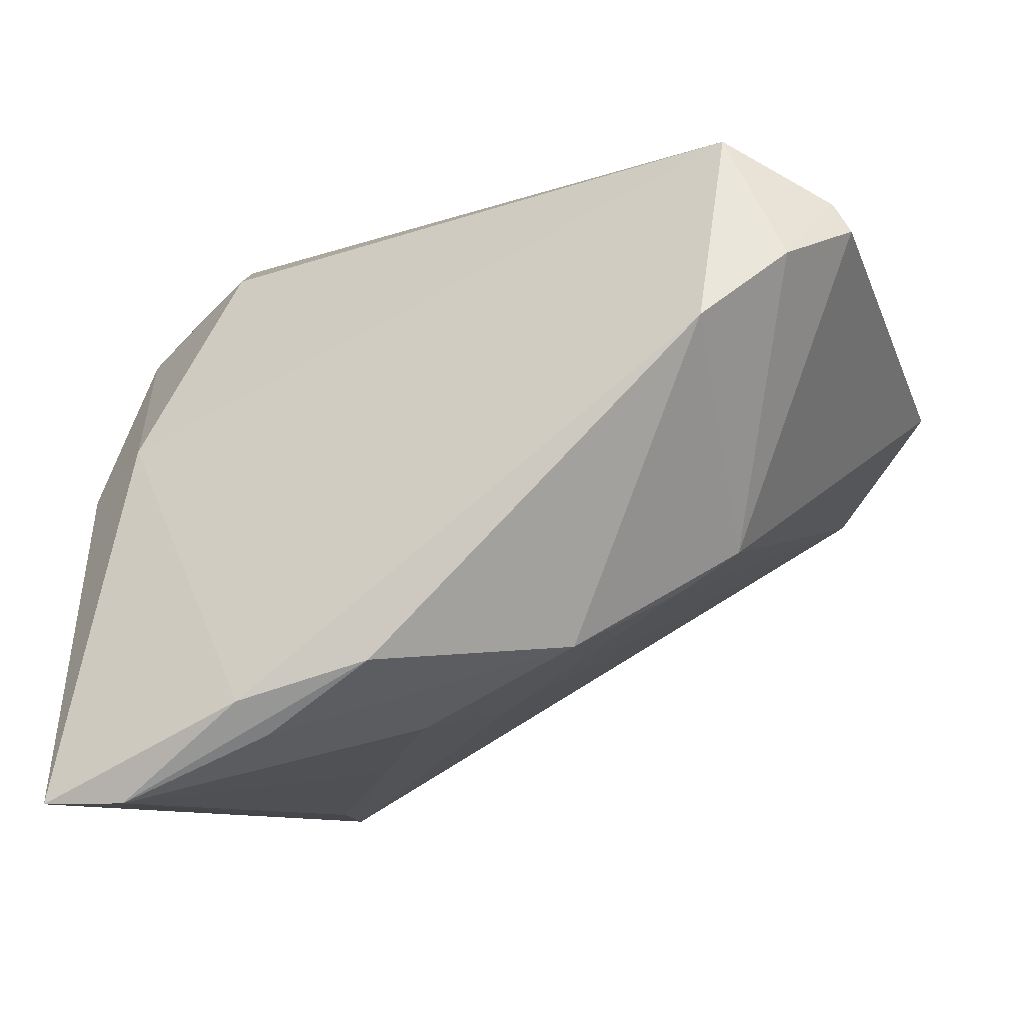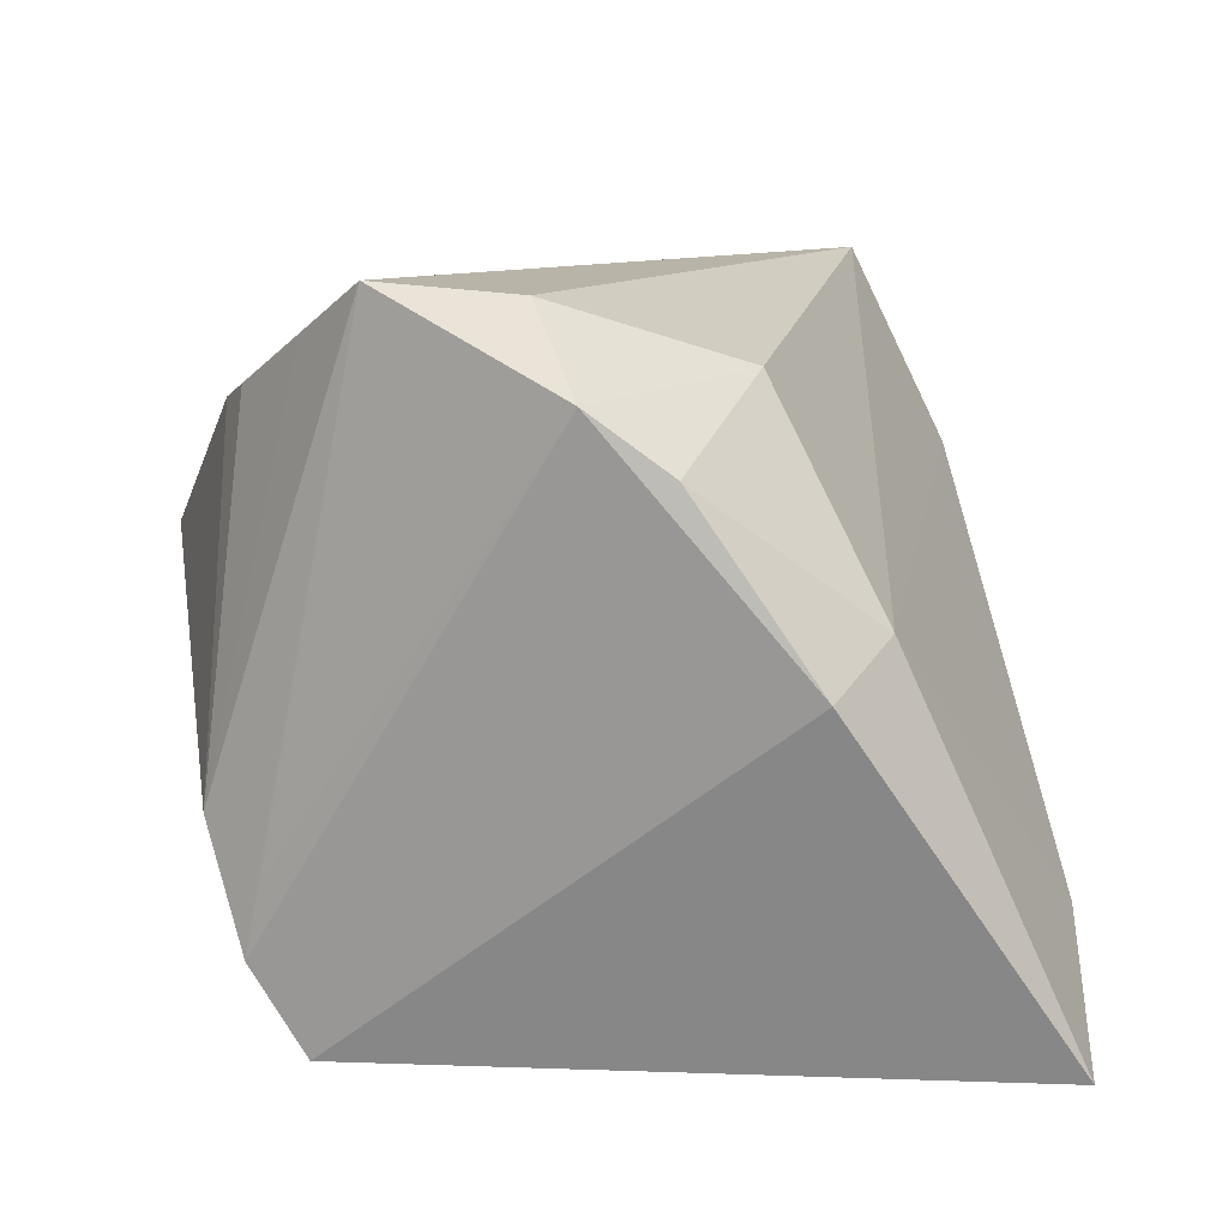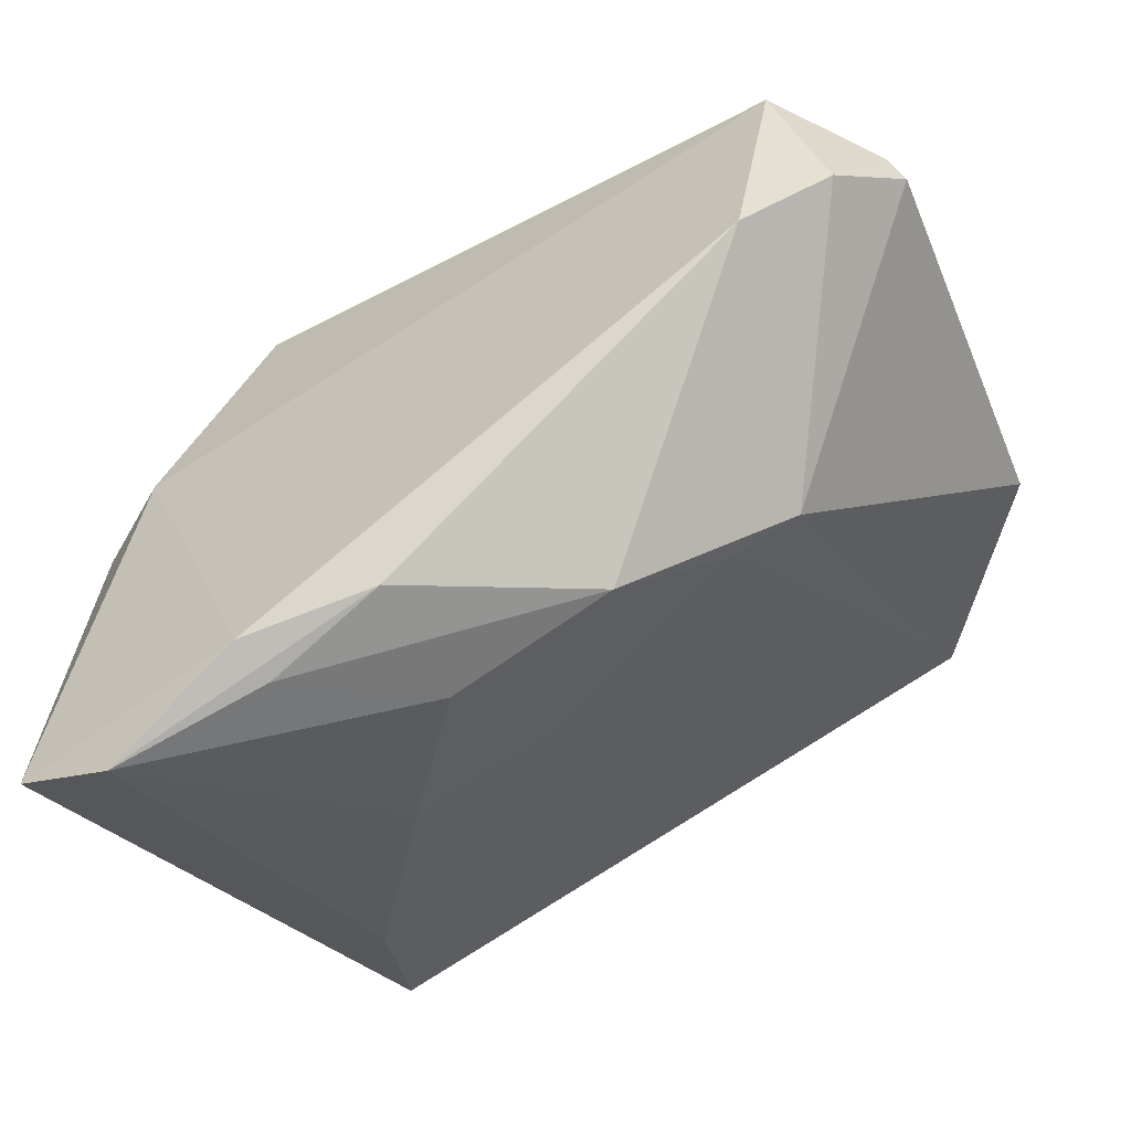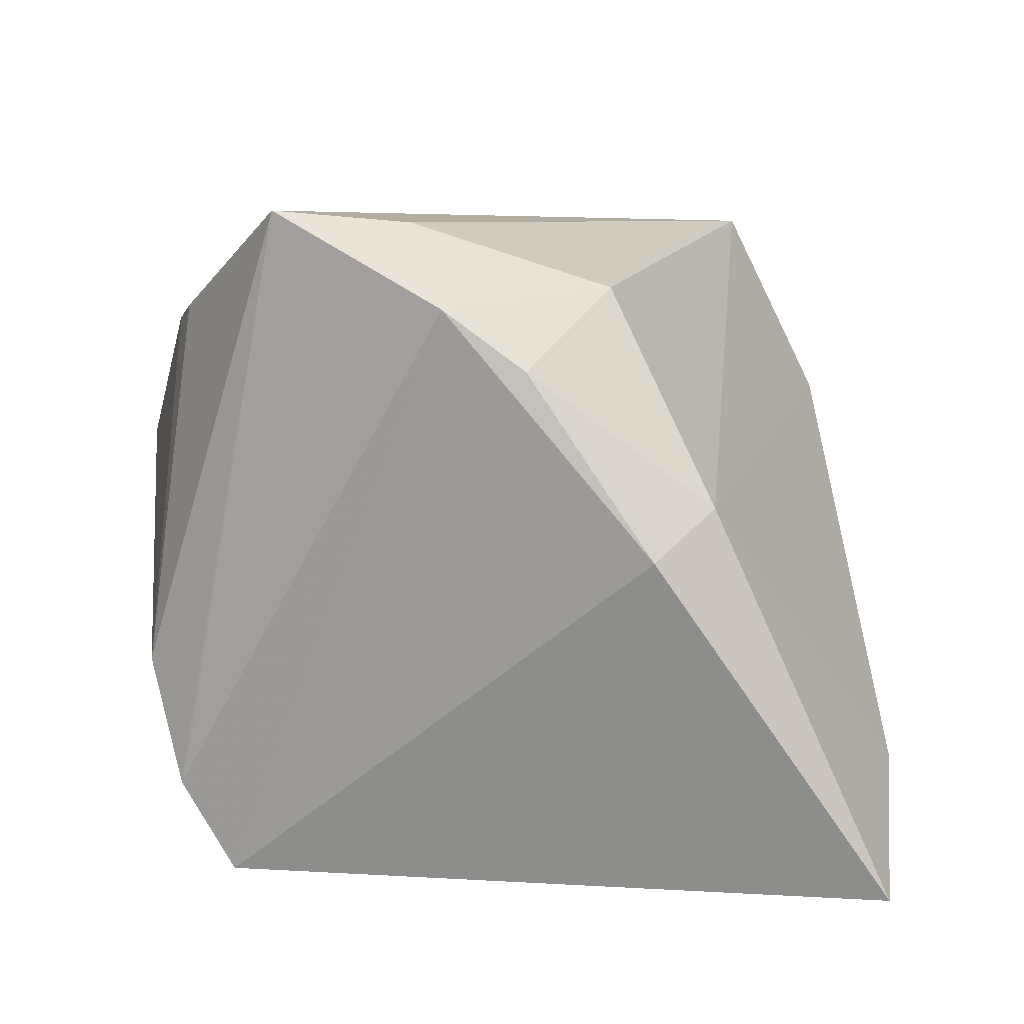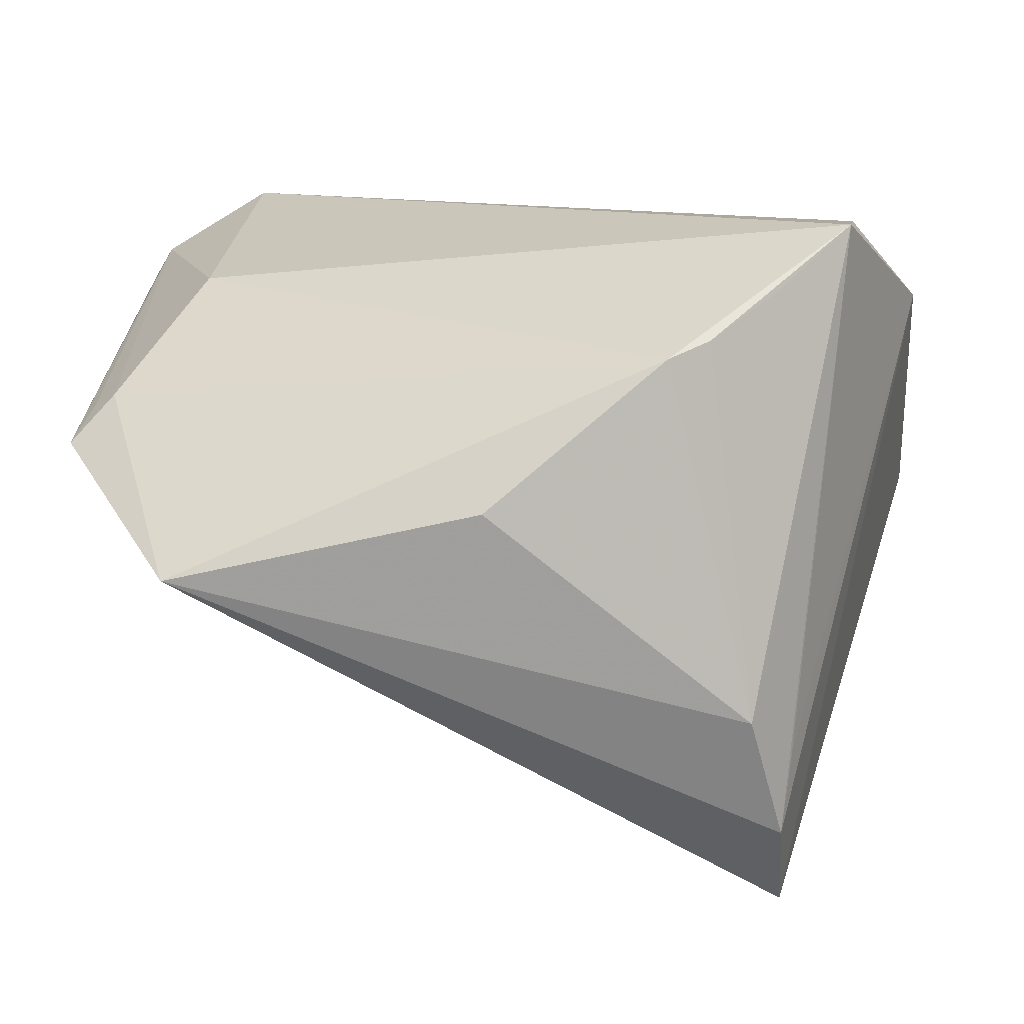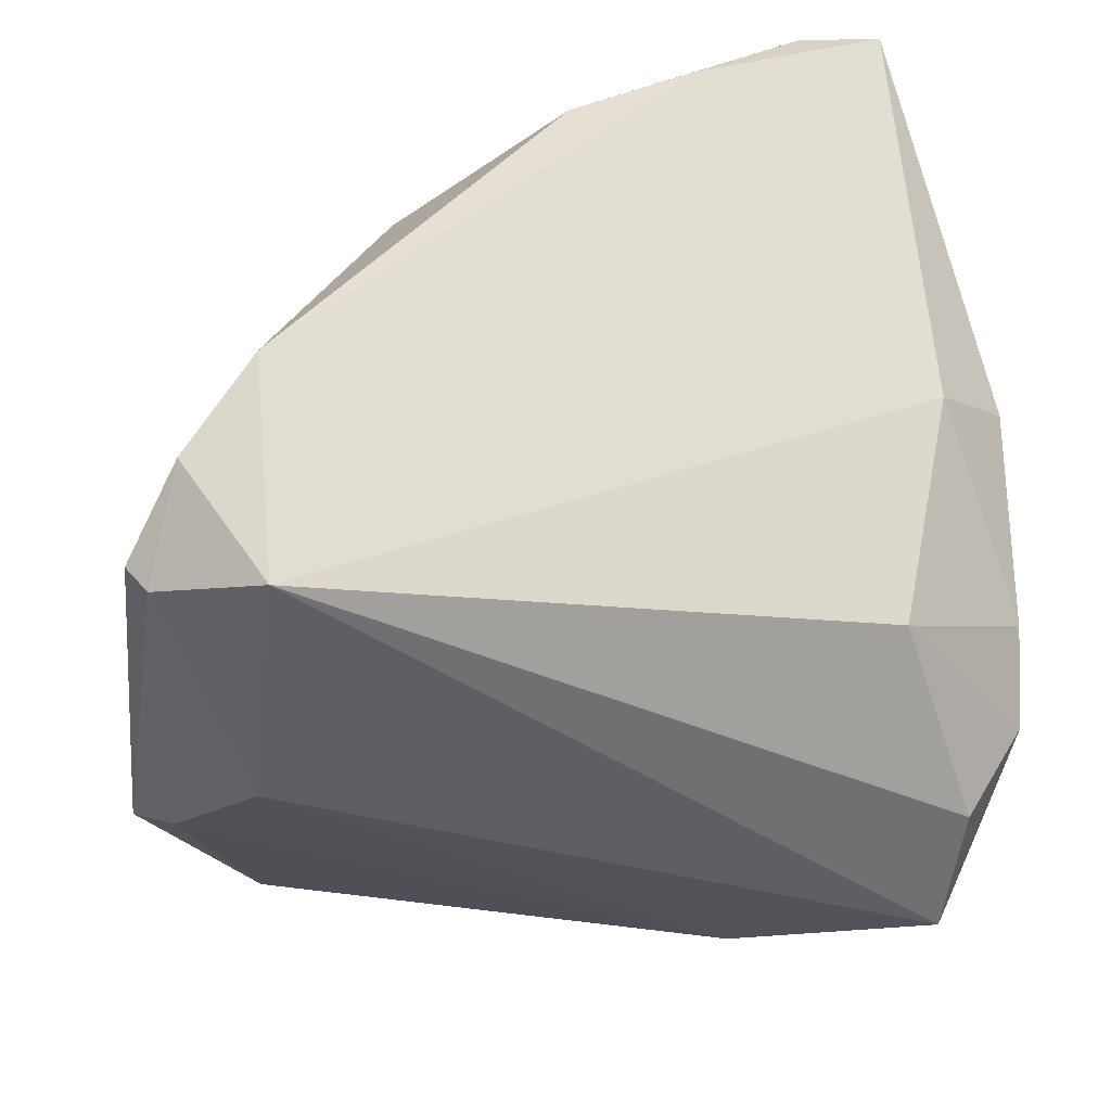
<metadata>
{"format":"obj","ext":"obj","renderer":"f3d","projection":"perspective","resolution":1024,"background":"white","views":[{"elev":-9.1,"azim":-165.7,"up":"+Z"},{"elev":10.7,"azim":84.9,"up":"+Z"},{"elev":-27.0,"azim":-162.3,"up":"+Z"},{"elev":7.2,"azim":90.0,"up":"+Z"},{"elev":-77.1,"azim":0.5,"up":"+Y"},{"elev":39.9,"azim":-8.1,"up":"+Y"}]}
</metadata>
<code>
v 0.03225 -0.02264 0.0327
v 0.04097 -0.006396 0.02373
v 0.04318 0.01302 0.0006707
v -0.002631 -0.0391 0.008725
v 0.0265 -0.03141 -0.01683
v 0.02905 0.03647 -0.0327
v -0.03907 -0.0158 0.01584
v -0.03997 0.02226 0.02276
v 0.02289 -0.01233 -0.03238
v 0.004102 0.03815 -0.01969
v 0.01832 -0.03244 0.0233
v -0.04143 -0.01358 0.01431
v -0.02802 0.02631 0.03158
v 0.001967 0.02655 -0.02537
v 0.02217 -0.03632 -0.01208
v 0.01678 0.0391 -0.02339
v 0.02534 -0.02763 0.02743
v -0.02772 0.01804 -0.007983
v -0.0272 0.03577 0.01202
v -0.03176 -0.0391 0.002808
v 0.04156 0.001319 0.01805
v 0.01131 0.009504 -0.02868
v -0.02203 0.0198 -0.01207
v -0.03084 -0.003405 0.02567
v 0.01454 0.03629 -0.02642
v -0.01326 0.02794 -0.01791
v 0.01434 -0.03387 0.02184
v 0.02543 -0.03303 -0.02405
v -0.001767 0.009745 -0.02262
v 0.02596 -0.02782 -0.0327
v -0.03469 0.03039 0.01884
v -0.04318 -0.01815 0.01151
v 0.03423 -0.009495 0.0316
v 0.02834 0.009494 0.02537
v -0.03815 0.02178 0.02573
v 0.03594 0.01912 0.004881
v 0.03746 0.03606 -0.0327
f 9 6 30
f 30 6 37
f 37 3 30
f 8 18 32
f 32 18 20
f 3 37 36
f 36 13 34
f 31 18 8
f 8 32 35
f 35 31 8
f 13 31 35
f 34 13 33
f 13 1 33
f 6 9 22
f 22 14 6
f 22 9 30
f 2 33 1
f 30 3 2
f 34 33 2
f 4 27 20
f 24 27 1
f 24 1 13
f 13 35 24
f 27 4 15
f 15 4 20
f 29 22 30
f 30 20 29
f 14 22 29
f 20 18 23
f 23 29 20
f 18 31 19
f 19 31 13
f 13 36 19
f 14 29 26
f 29 23 26
f 26 23 18
f 18 19 26
f 26 19 10
f 16 37 6
f 6 10 16
f 10 19 16
f 16 36 37
f 16 19 36
f 3 36 21
f 21 2 3
f 21 36 34
f 34 2 21
f 20 27 7
f 27 24 7
f 7 32 20
f 7 24 35
f 1 15 28
f 30 2 28
f 28 20 30
f 28 15 20
f 1 27 11
f 27 15 11
f 25 10 6
f 25 26 10
f 6 14 25
f 14 26 25
f 12 35 32
f 32 7 12
f 12 7 35
f 5 2 1
f 1 28 5
f 5 28 2
f 17 15 1
f 1 11 17
f 17 11 15

</code>
